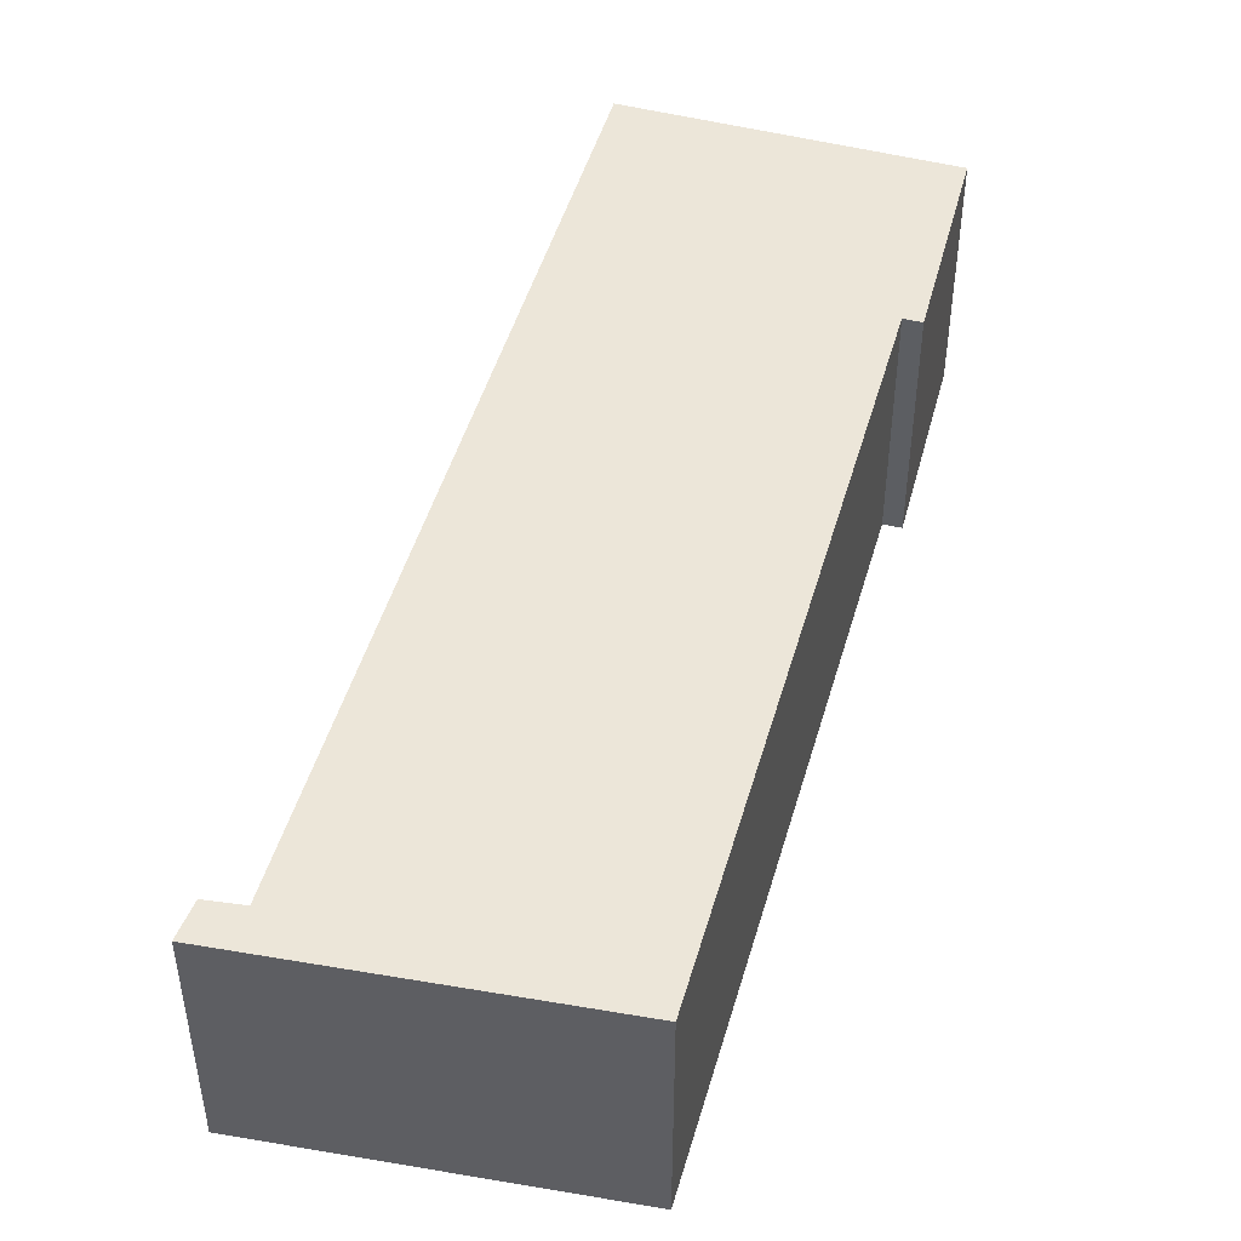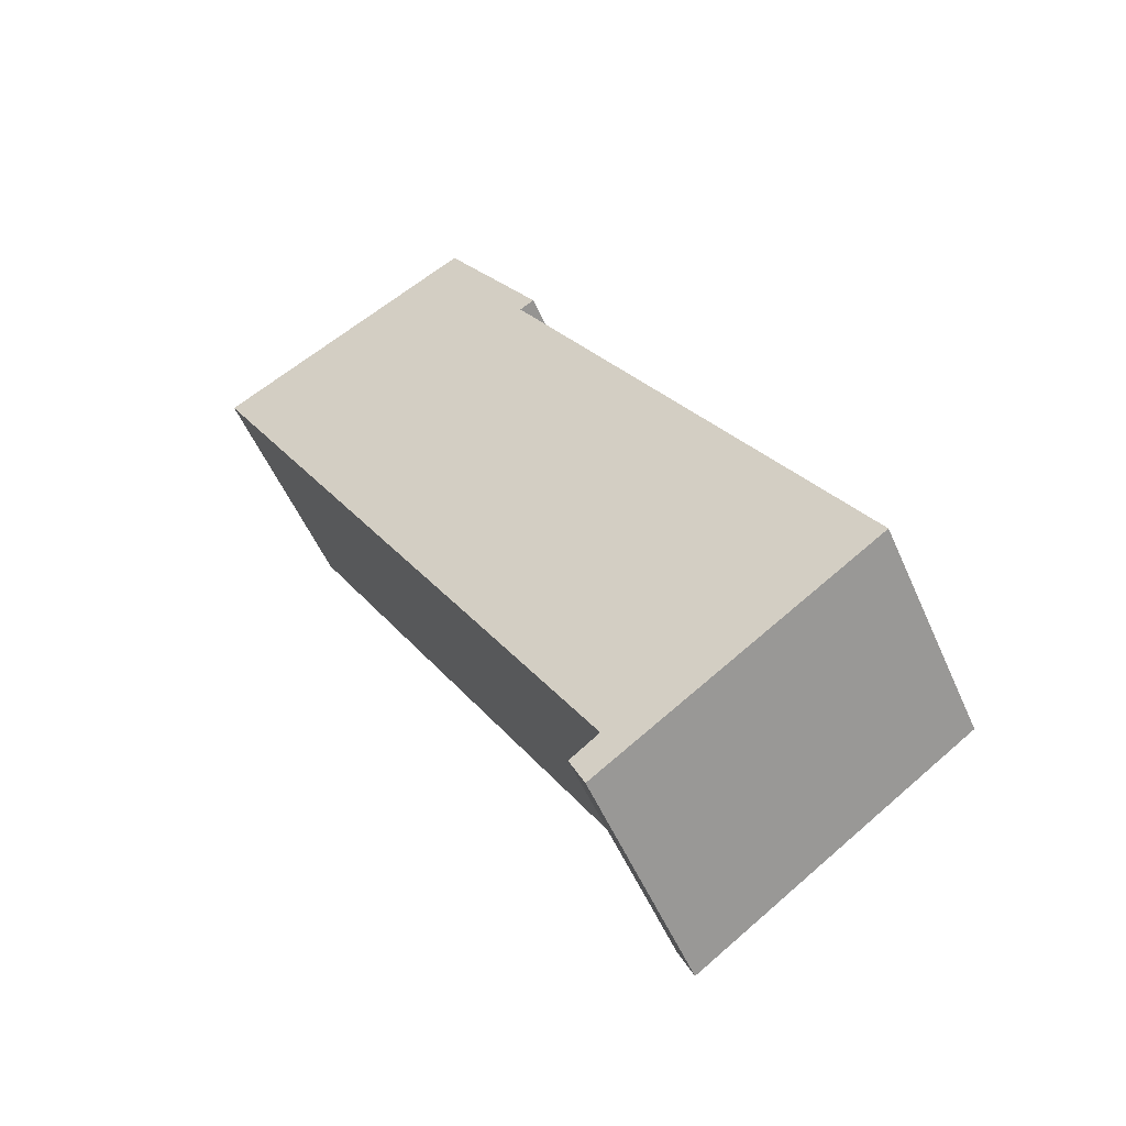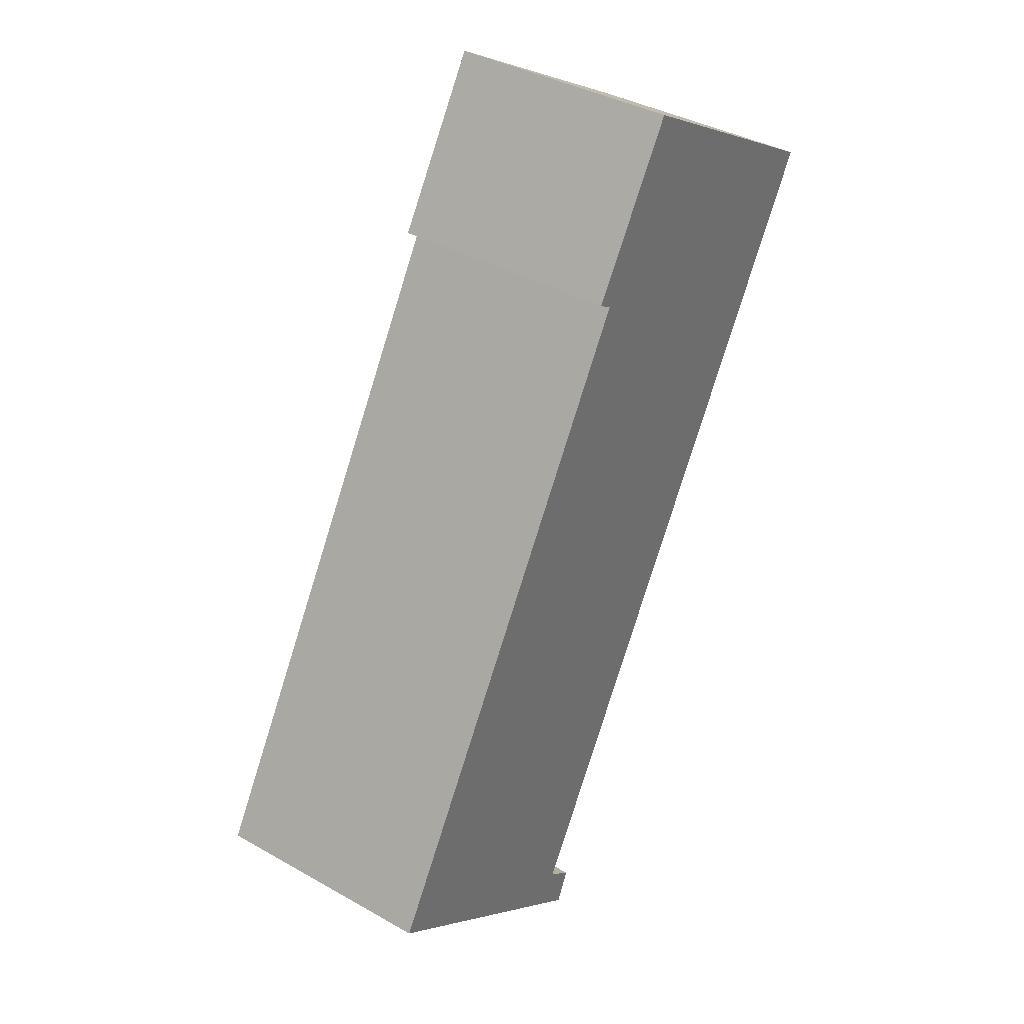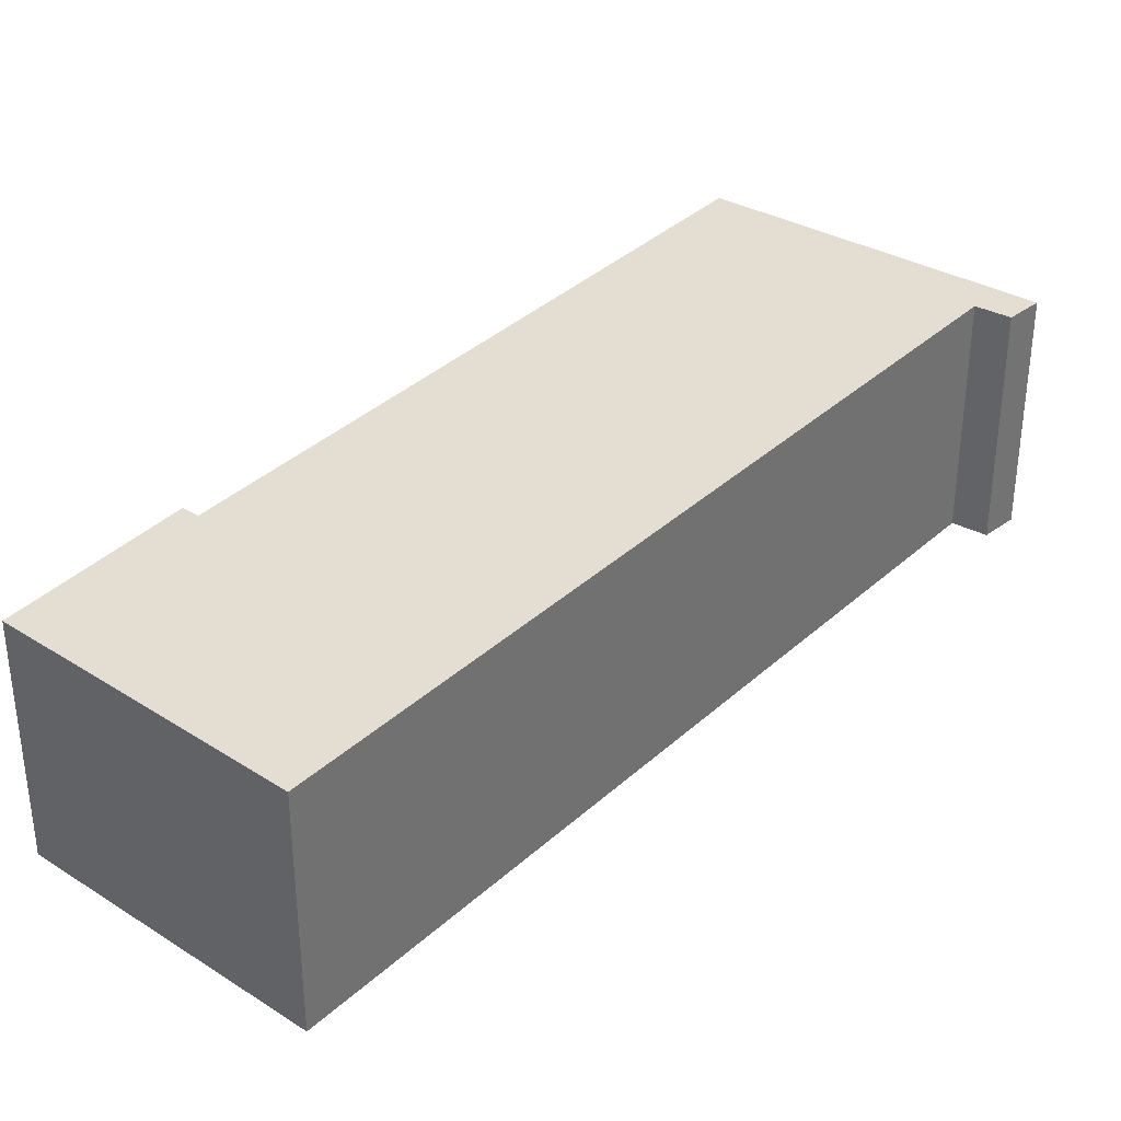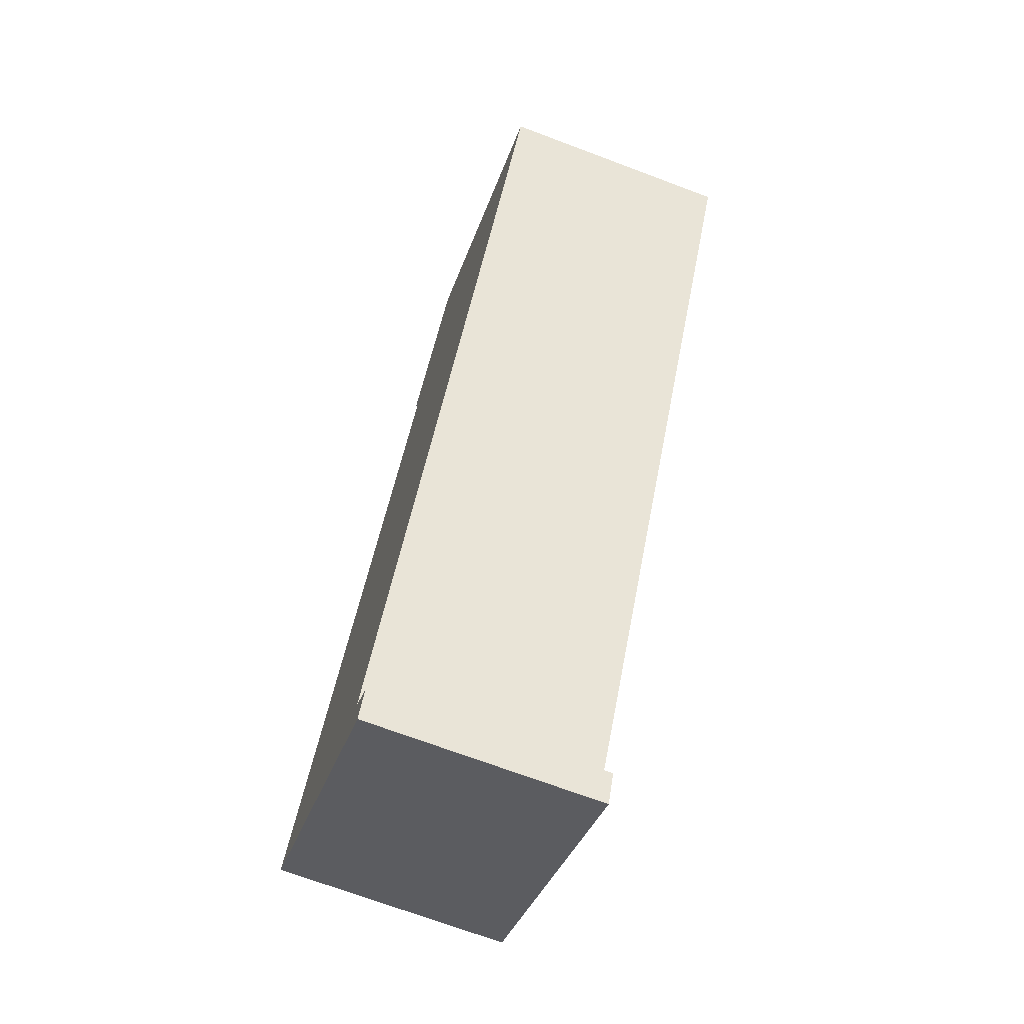
<metadata>
{"format":"obj","ext":"obj","renderer":"f3d","projection":"perspective","resolution":1024,"background":"white","views":[{"elev":49.0,"azim":-134.0,"up":"+Y"},{"elev":-53.5,"azim":-156.7,"up":"+Z"},{"elev":37.5,"azim":-54.0,"up":"+Z"},{"elev":36.3,"azim":70.3,"up":"+Y"},{"elev":-70.5,"azim":69.4,"up":"+Z"}]}
</metadata>
<code>
v  0 5.601 3.43e-16
v  6.828 5.601 -3.781
v  6.475 5.601 -4.569
v  6.158 5.601 -3.27
v  9.452 5.601 2.484
v  8.094 5.601 13.9
v  16.07 5.601 14.01
v  7.743 5.601 14.11
v  10.08 5.601 17.95
v  12.38 5.601 16.62
v  16.27 5.601 14.36
v  6.158 2.002e-16 -3.27
v  6.828 2.315e-16 -3.781
v  10.08 -1.099e-15 17.95
v  16.27 -8.795e-16 14.36
v  12.38 -1.018e-15 16.62
v  6.475 2.798e-16 -4.569
v  16.07 -8.581e-16 14.01
v  9.452 -1.521e-16 2.484
v  0 0 0
v  8.094 -8.51e-16 13.9
v  7.743 -8.641e-16 14.11
g defaultobject
f 1 2 3
f 2 1 4
f 4 1 5
f 5 1 6
f 5 6 7
f 7 6 8
f 7 8 9
f 7 9 10
f 7 10 11
f 12 2 4
f 2 12 13
f 14 10 9
f 10 14 11
f 11 14 15
f 15 14 16
f 13 3 2
f 3 13 17
f 15 7 11
f 7 15 5
f 5 15 18
f 5 18 19
f 5 19 4
f 4 19 12
f 17 1 3
f 1 17 20
f 21 8 6
f 8 21 22
f 20 6 1
f 6 20 21
f 22 9 8
f 9 22 14
f 22 16 14
f 16 22 15
f 15 22 18
f 18 22 21
f 18 21 19
f 19 21 20
f 19 20 12
f 12 20 17
f 12 17 13

</code>
